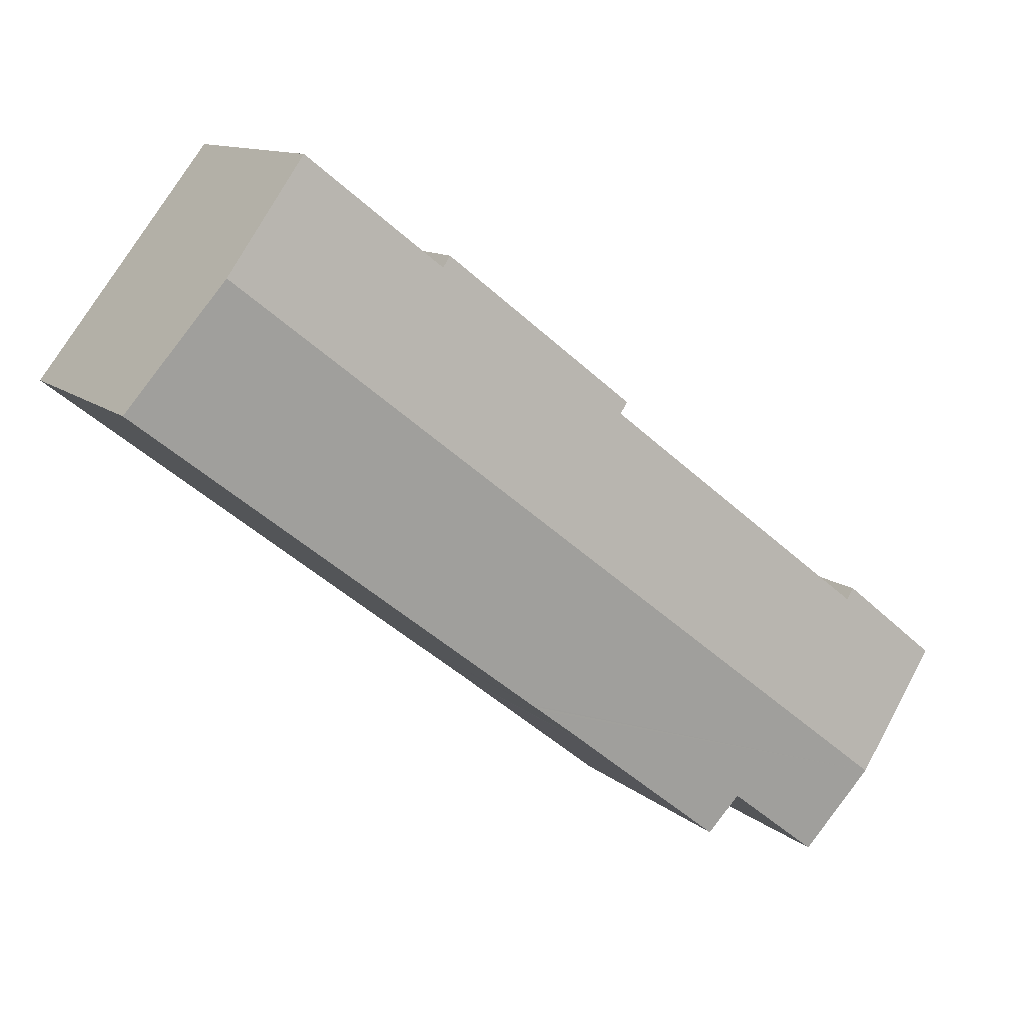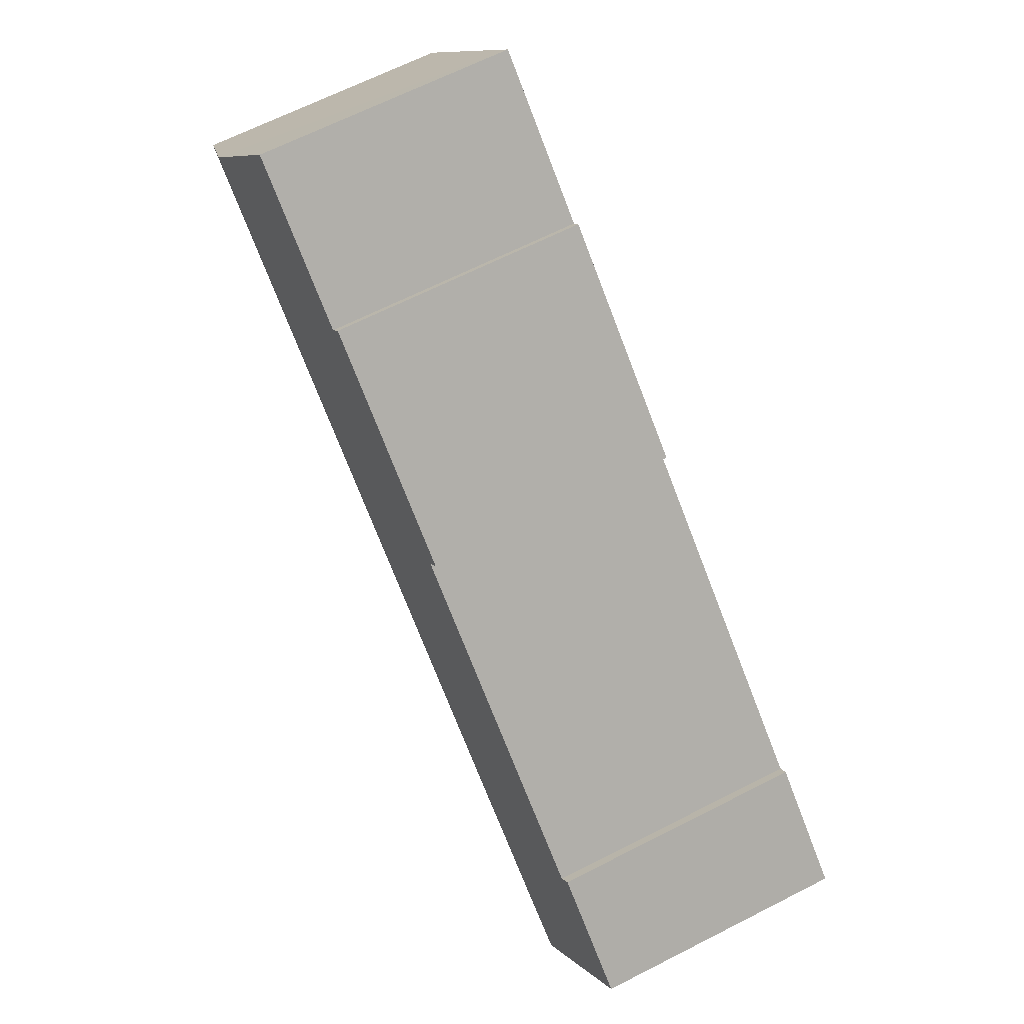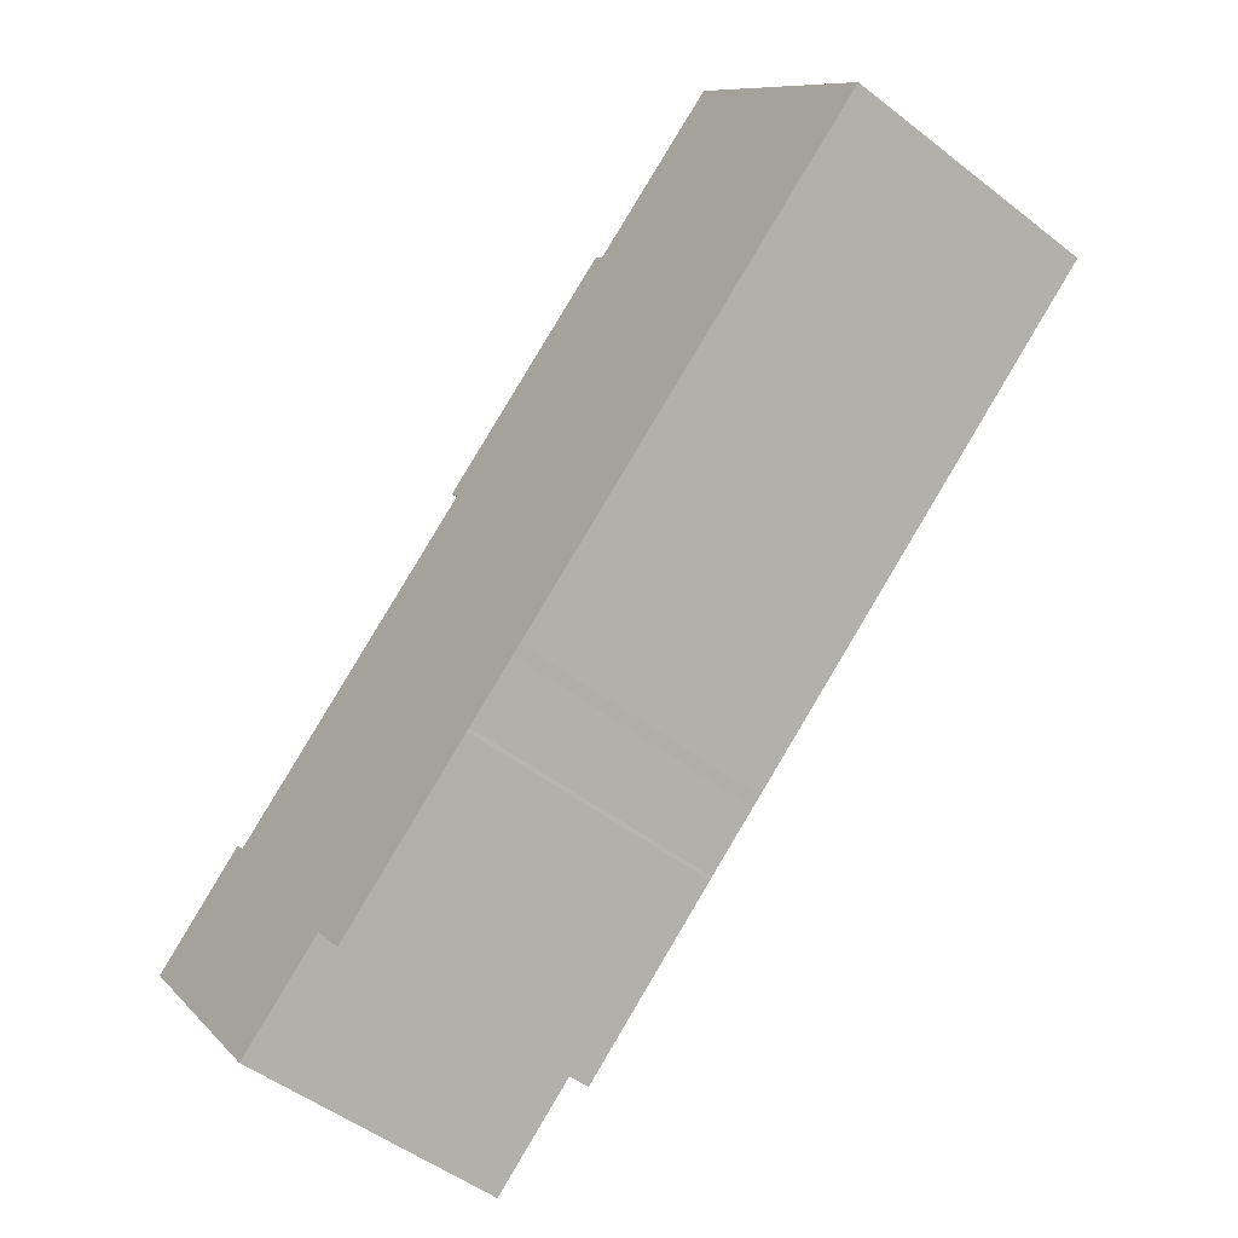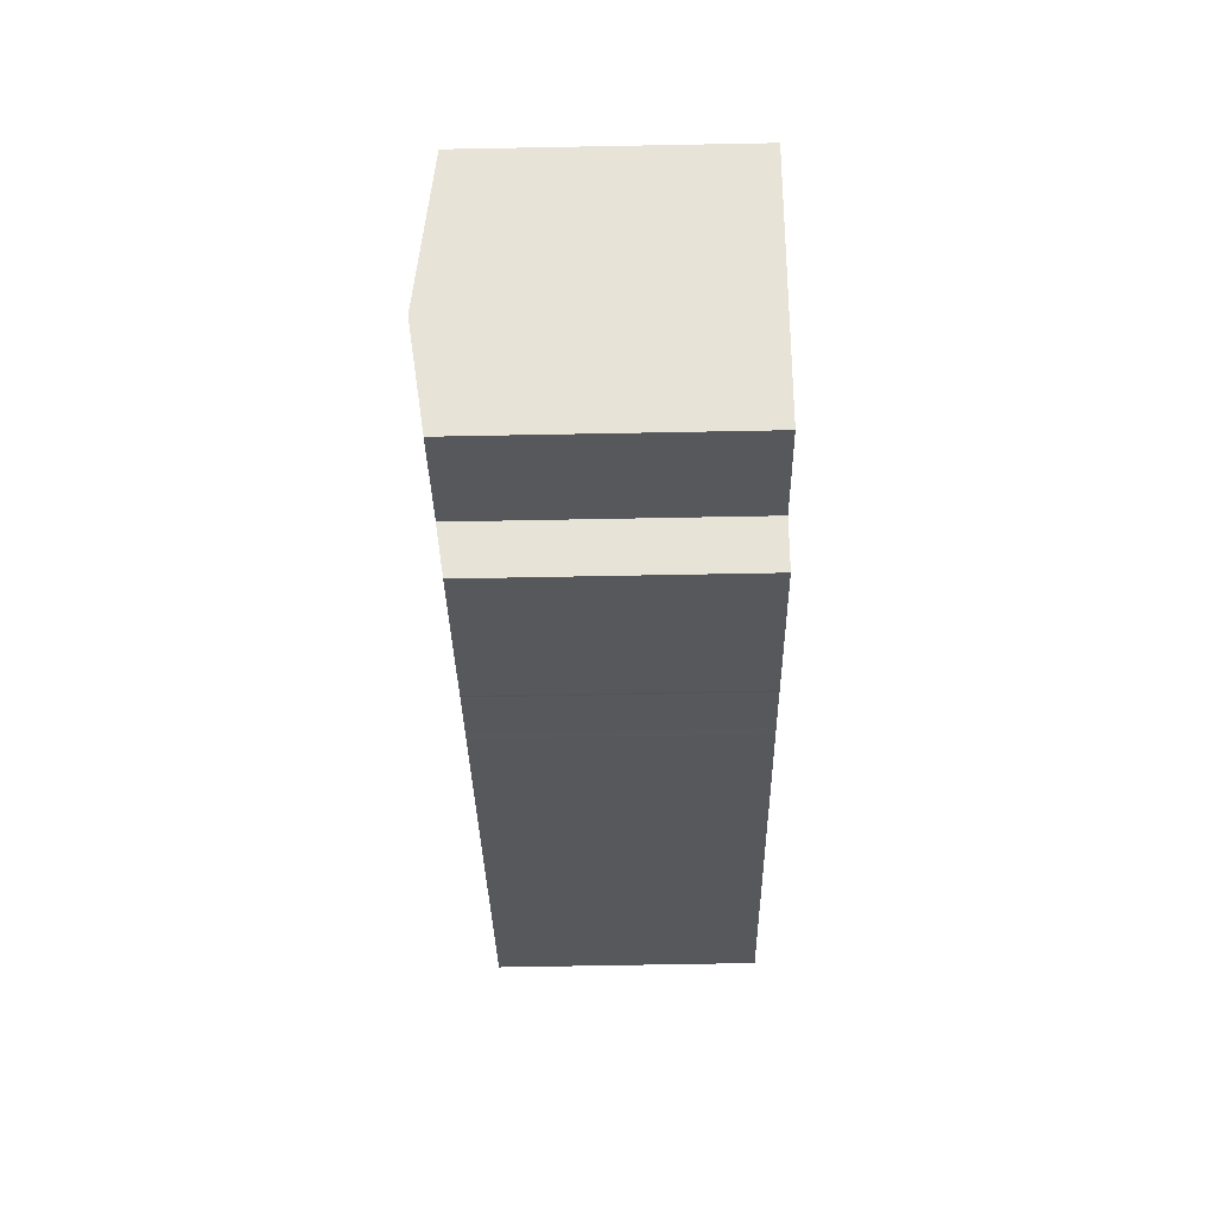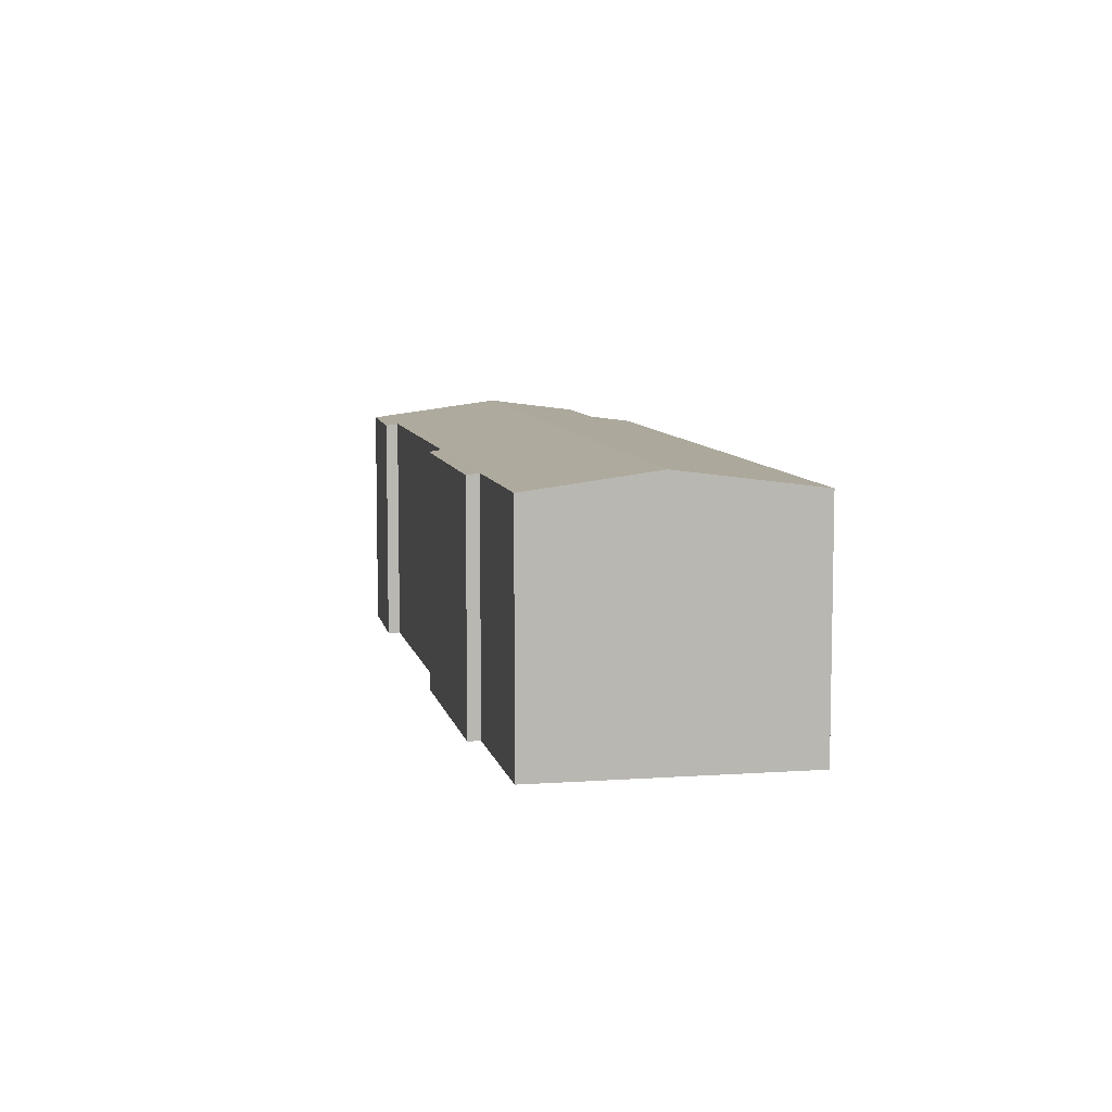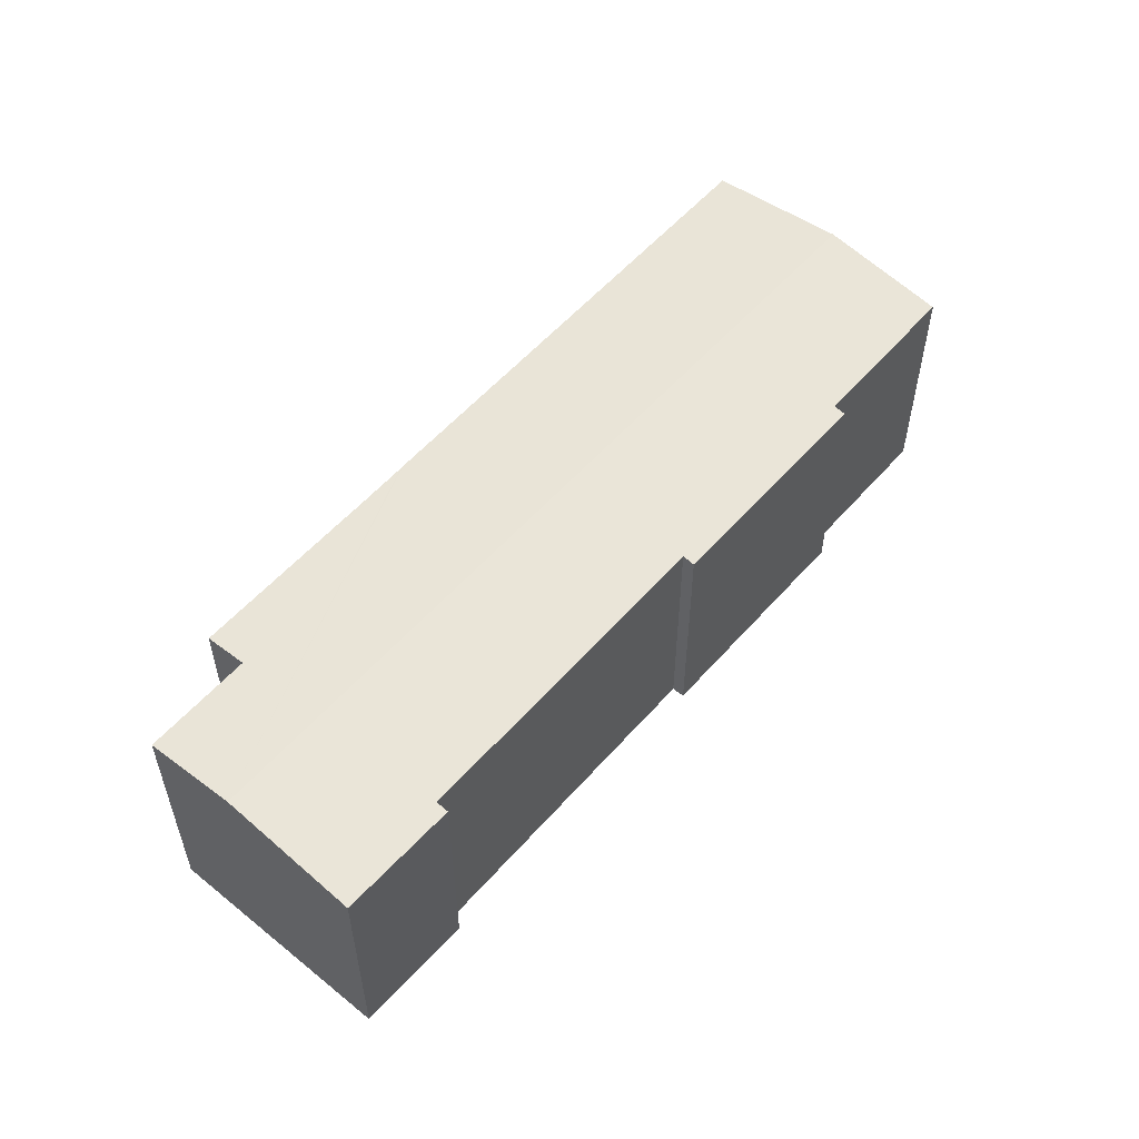
<metadata>
{"format":"obj","ext":"obj","renderer":"f3d","projection":"perspective","resolution":1024,"background":"white","views":[{"elev":11.5,"azim":152.0,"up":"+Z"},{"elev":66.0,"azim":-117.1,"up":"+Z"},{"elev":-49.8,"azim":49.4,"up":"+Z"},{"elev":-66.4,"azim":-88.9,"up":"+Z"},{"elev":7.9,"azim":40.6,"up":"+Y"},{"elev":56.1,"azim":-87.4,"up":"+Y"}]}
</metadata>
<code>
v  18.8 9.674 0.255
v  30.94 10.42 17.08
v  34.5 9.667 12.53
v  3.493 10.42 -4.484
v  18.67 9.674 0.158
v  18.47 9.675 0.007
v  16.49 9.676 -1.534
v  16.39 9.675 -1.623
v  9.461 9.909 -4.783
v  10.6 9.671 -6.21
v  5.903 9.909 -7.578
v  4.167 9.737 2.715
v  12.91 9.742 9.541
v  15 9.742 11.18
v  22.45 9.743 17.02
v  22.14 9.677 17.43
v  27.75 9.747 21.15
v  14.69 9.675 11.59
v  0 9.68 5.927e-16
v  3.856 9.669 3.133
v  9.461 2.929e-16 -4.783
v  10.6 3.803e-16 -6.21
v  5.903 4.64e-16 -7.578
v  0 0 0
v  3.493 2.746e-16 -4.484
v  15 -6.846e-16 11.18
v  14.69 -7.096e-16 11.59
v  16.39 9.938e-17 -1.623
v  18.8 -1.561e-17 0.255
v  34.5 -7.673e-16 12.53
v  18.47 -4.286e-19 0.007
v  18.67 -9.675e-18 0.158
v  16.49 9.393e-17 -1.534
v  3.856 -1.918e-16 3.133
v  4.167 -1.662e-16 2.715
v  12.91 -5.842e-16 9.541
v  22.14 -1.067e-15 17.43
v  27.75 -1.295e-15 21.15
v  22.45 -1.042e-15 17.02
v  30.94 -1.046e-15 17.08
g defaultobject
f 1 2 3
f 2 1 4
f 4 1 5
f 4 5 6
f 4 6 7
f 4 7 8
f 4 8 9
f 9 8 10
f 4 9 11
f 4 12 2
f 13 2 12
f 14 2 13
f 15 2 14
f 16 15 14
f 17 2 15
f 14 18 16
f 19 20 4
f 12 4 20
f 10 21 9
f 21 10 22
f 23 4 11
f 4 23 19
f 19 23 24
f 24 23 25
f 26 18 14
f 18 26 27
f 21 11 9
f 11 21 23
f 28 10 8
f 10 28 22
f 3 29 1
f 29 3 30
f 29 5 1
f 5 29 6
f 6 29 31
f 31 29 32
f 6 33 7
f 33 6 31
f 33 8 7
f 8 33 28
f 24 20 19
f 20 24 34
f 35 13 12
f 13 35 36
f 13 36 14
f 14 36 26
f 18 37 16
f 37 18 27
f 15 38 17
f 38 15 39
f 20 35 12
f 35 20 34
f 16 39 15
f 39 16 37
f 38 2 17
f 2 38 3
f 3 38 30
f 30 38 40
f 27 26 37
f 24 35 34
f 35 24 21
f 35 21 22
f 21 24 25
f 21 25 23
f 40 29 30
f 29 40 38
f 29 38 39
f 29 39 37
f 29 37 26
f 29 26 36
f 29 36 35
f 29 35 32
f 32 35 31
f 31 35 33
f 33 35 28
f 28 35 22

</code>
